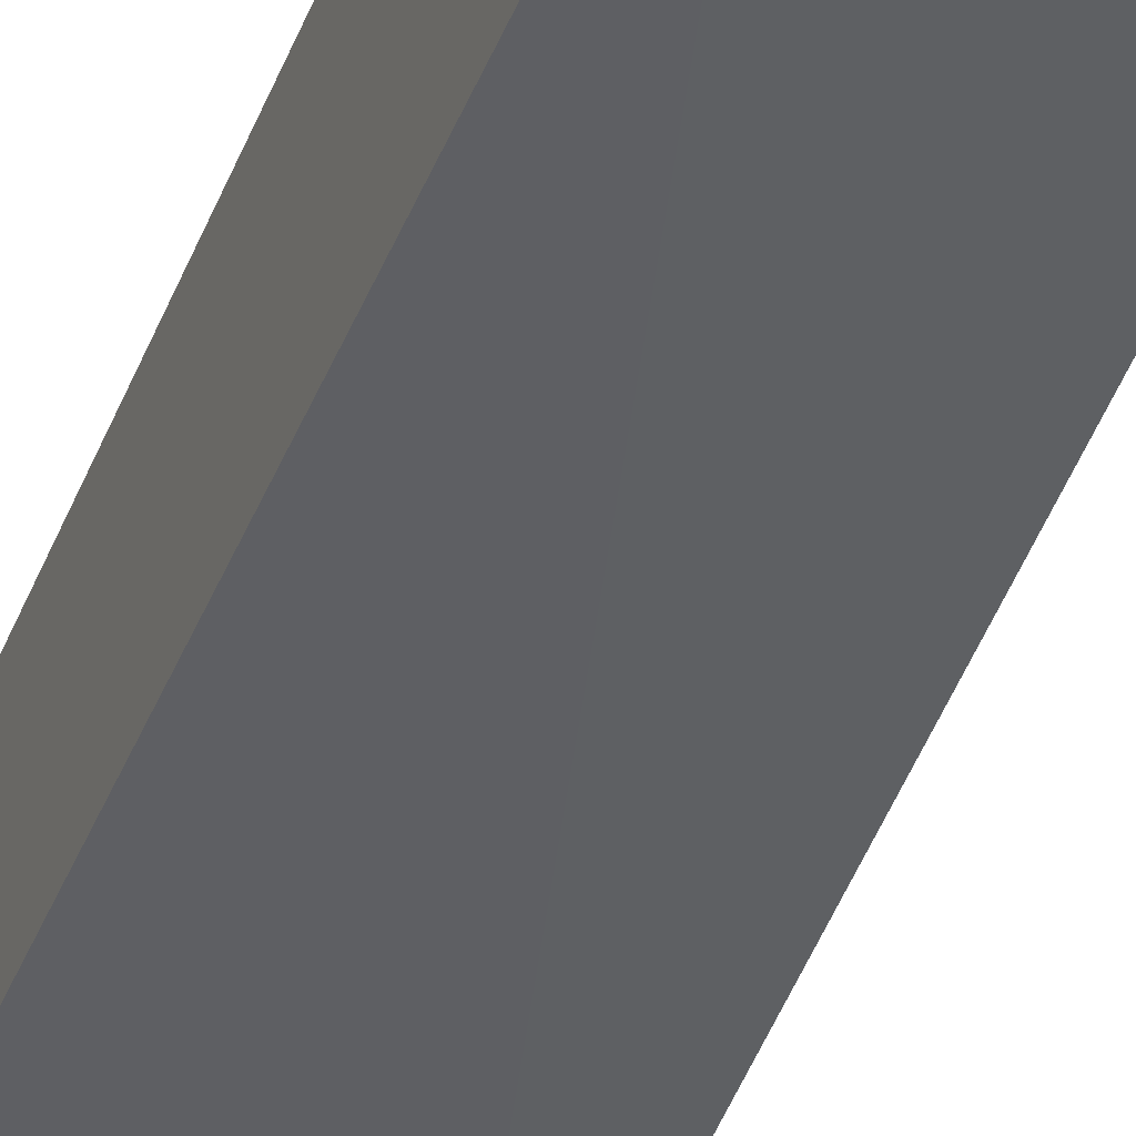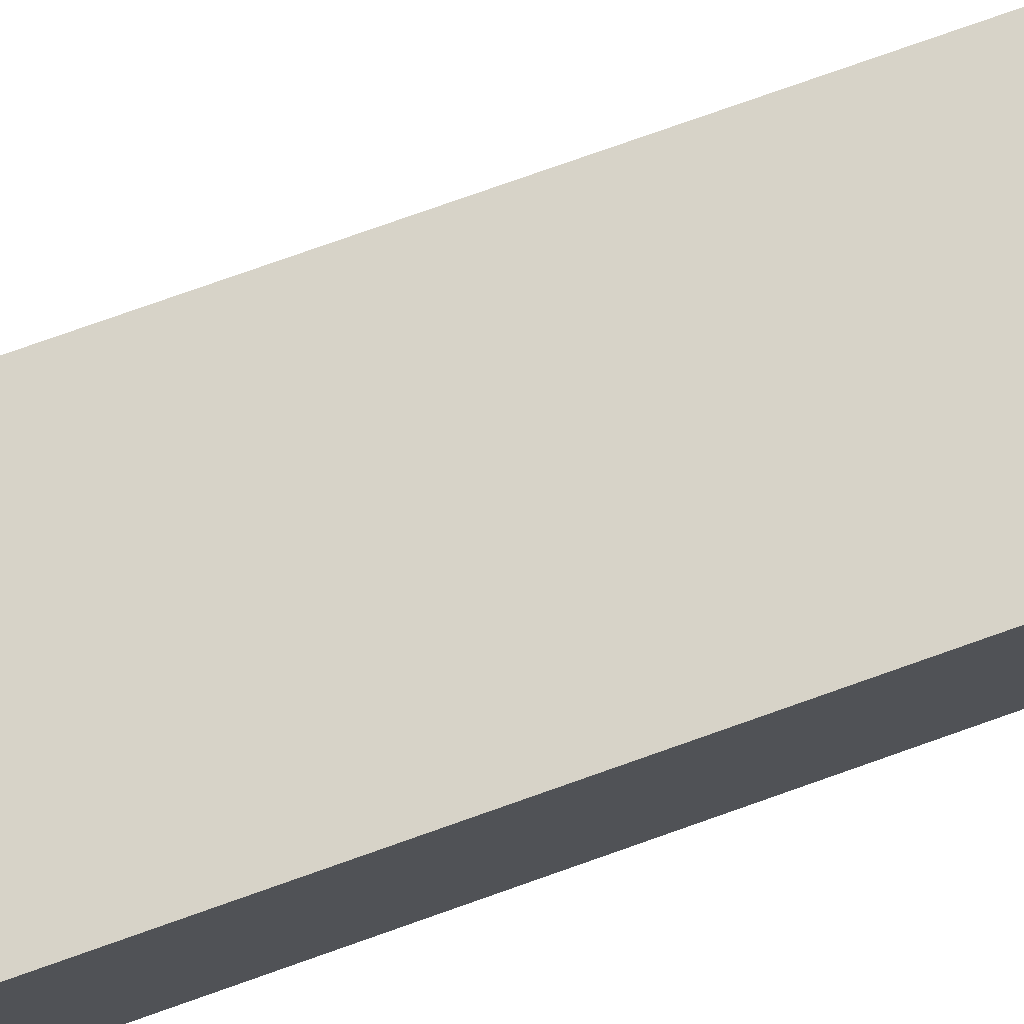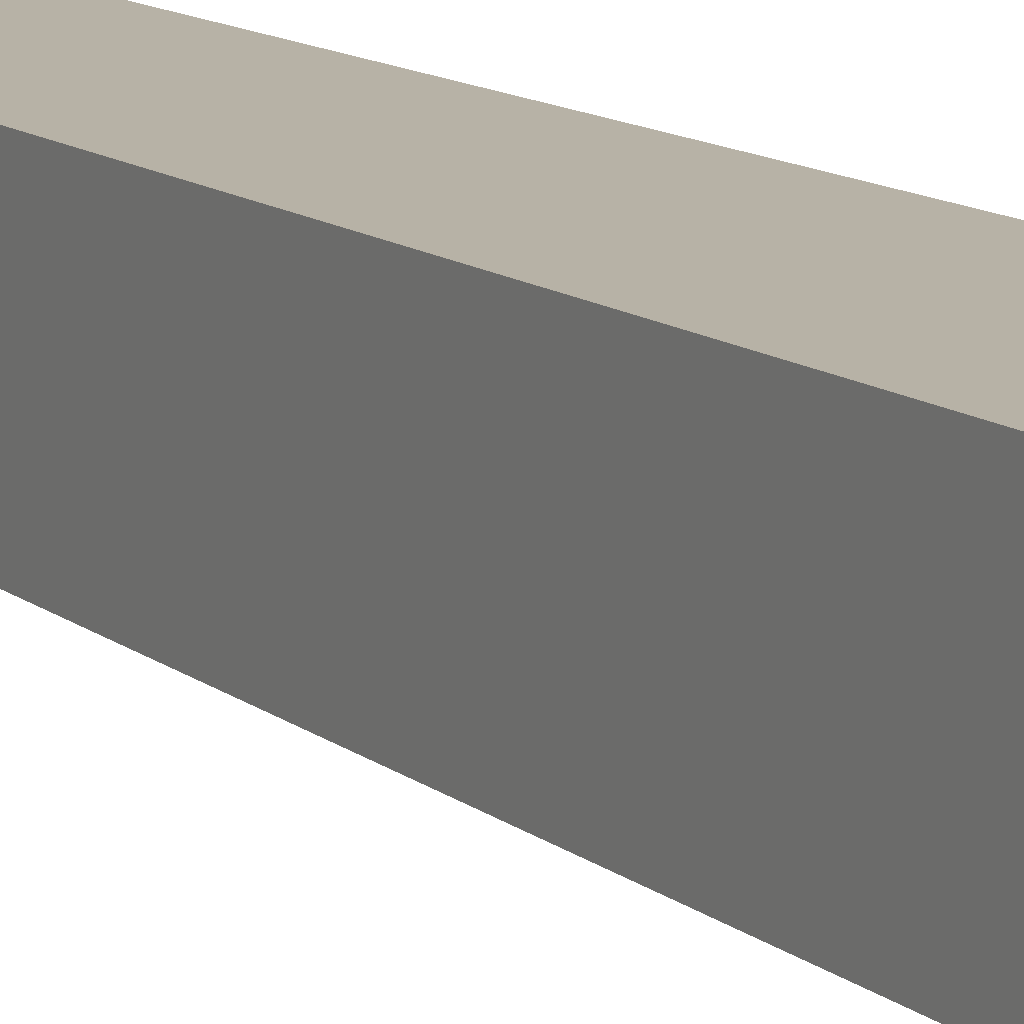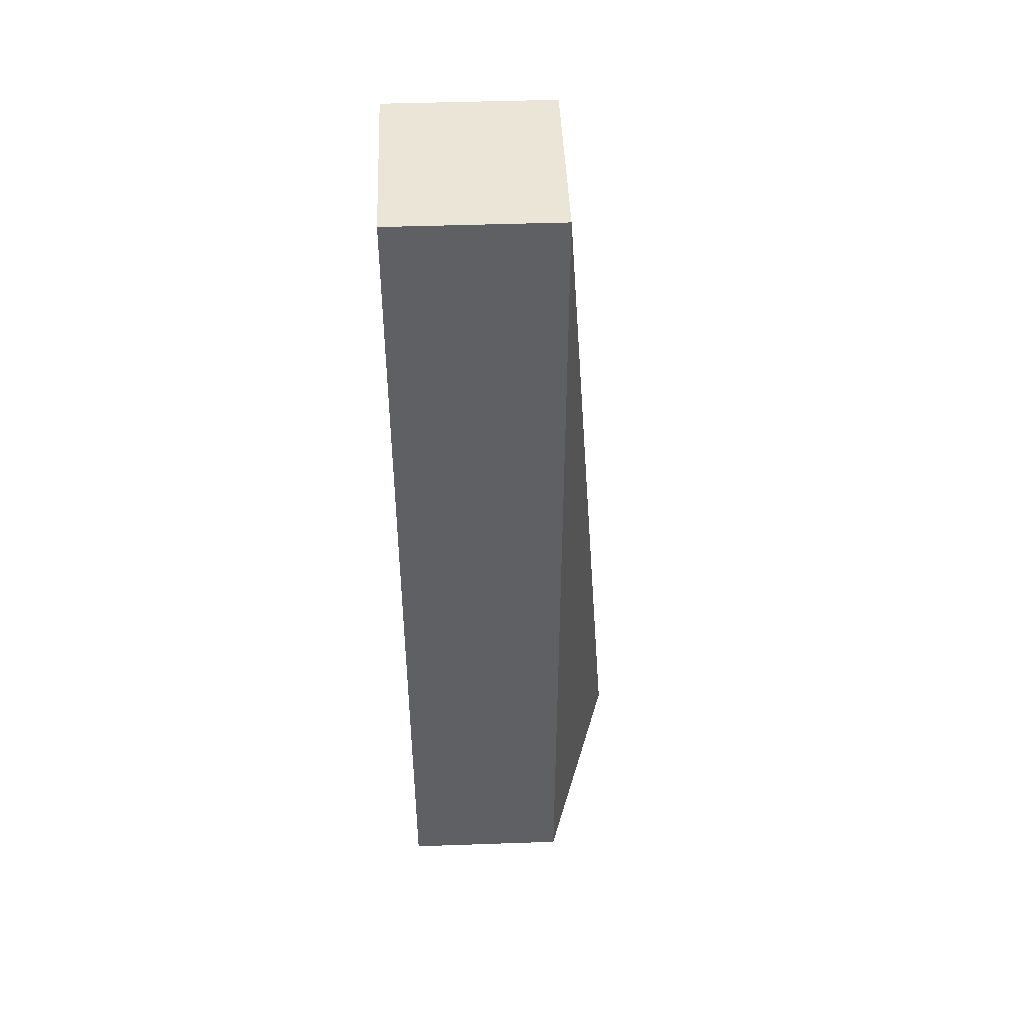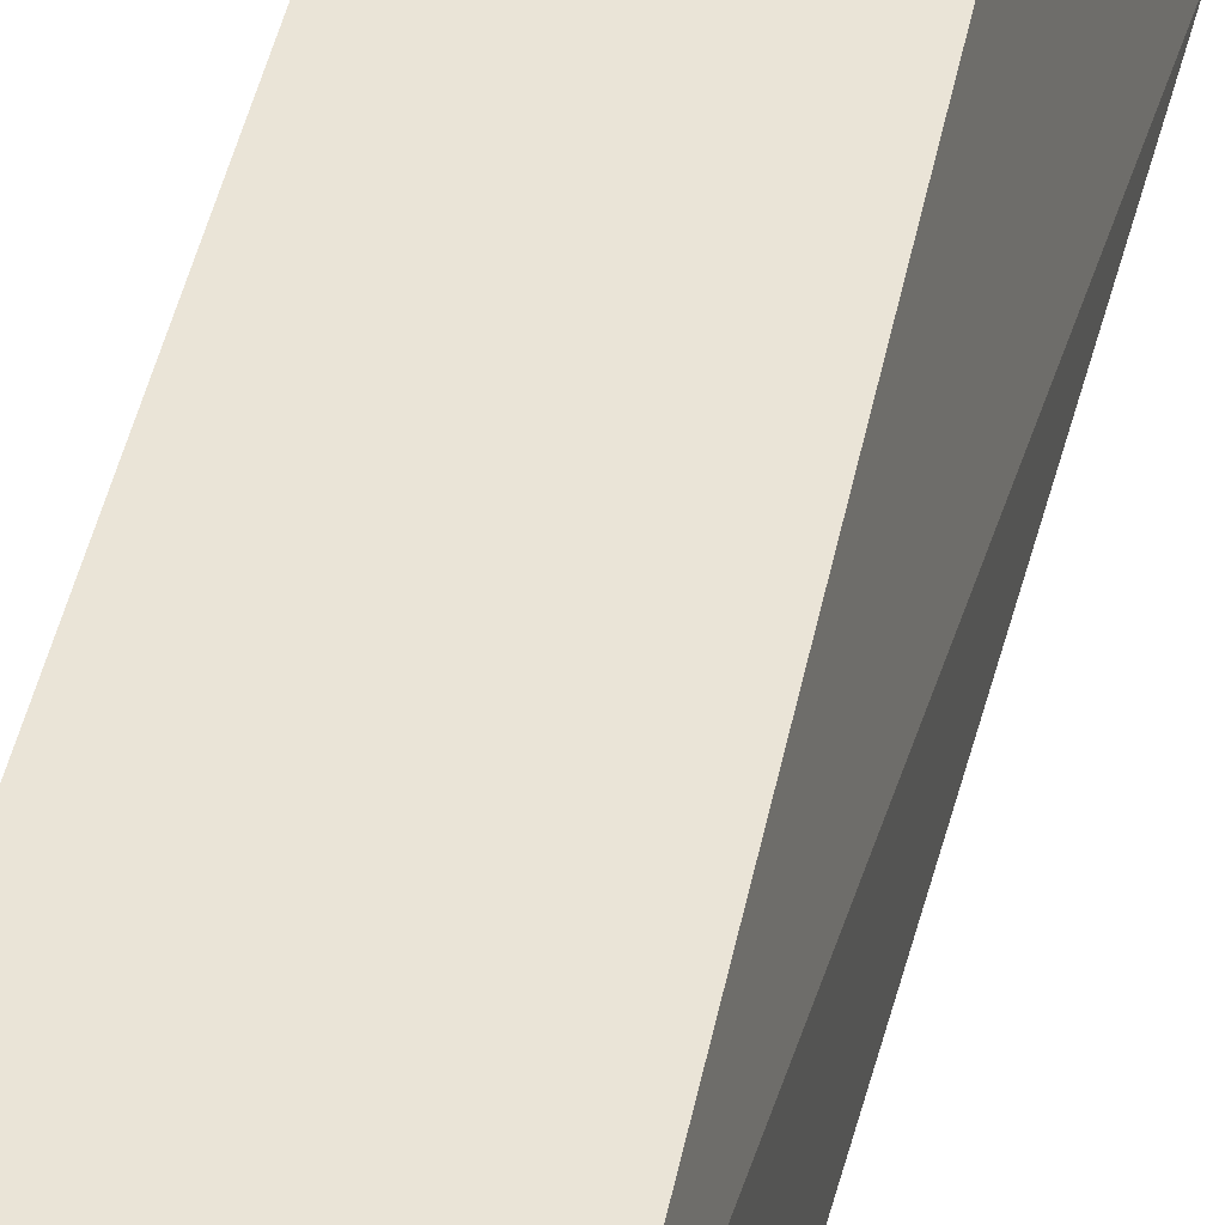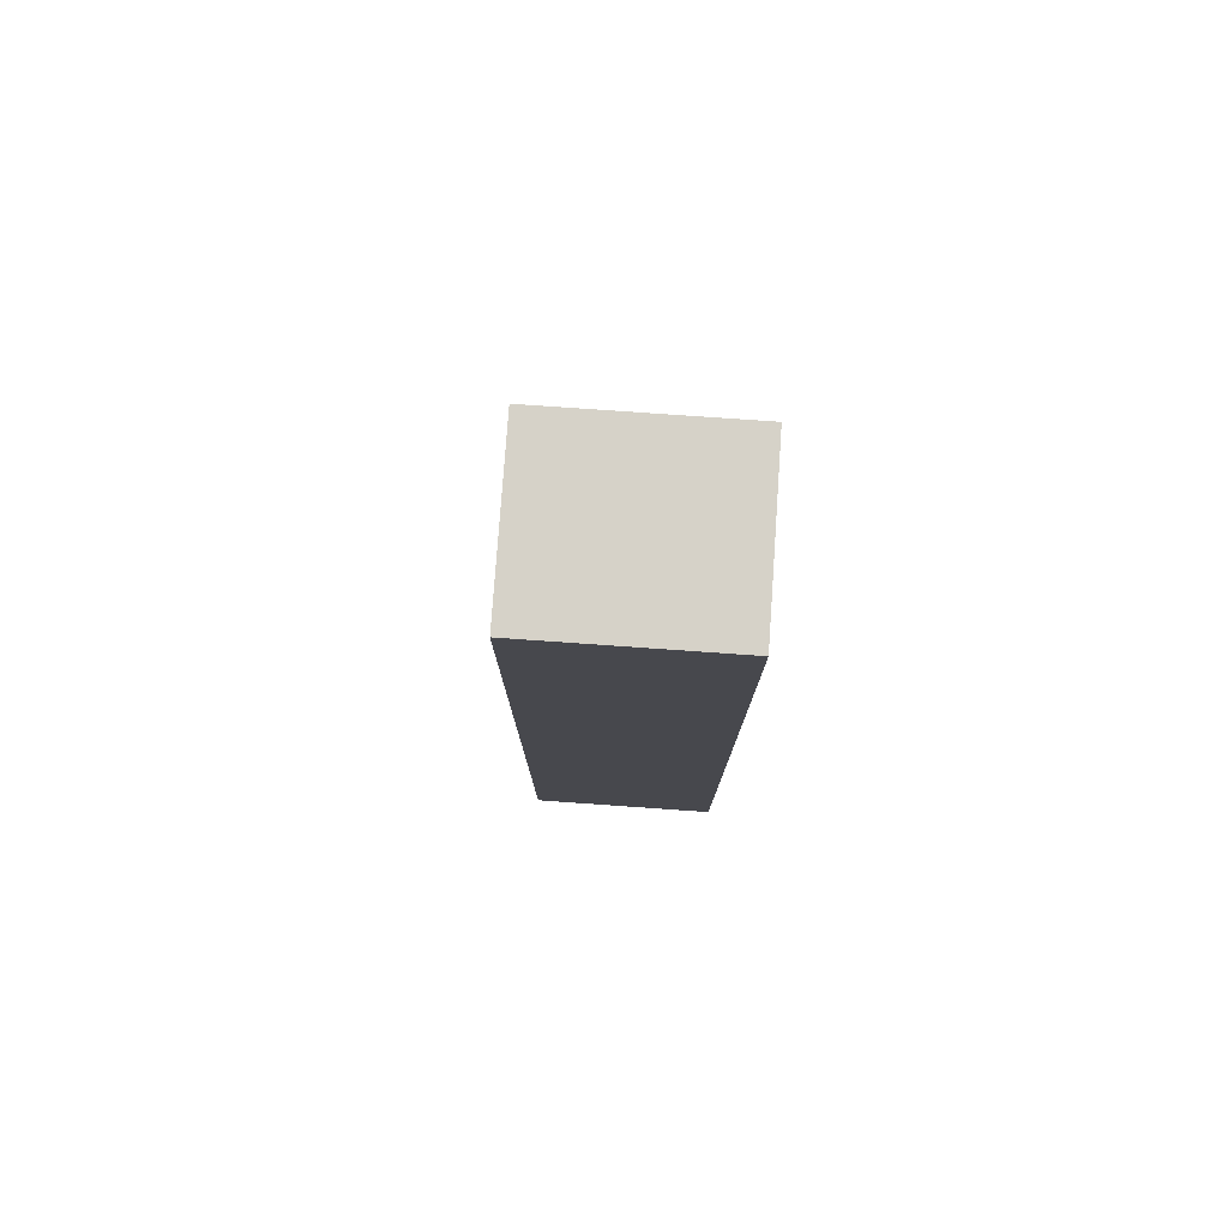
<metadata>
{"format":"obj","ext":"obj","renderer":"f3d","projection":"perspective","resolution":1024,"background":"white","views":[{"elev":-38.5,"azim":-20.0,"up":"+Y"},{"elev":77.1,"azim":-109.5,"up":"+Y"},{"elev":12.3,"azim":-30.0,"up":"+Y"},{"elev":45.7,"azim":-92.3,"up":"+Z"},{"elev":43.8,"azim":11.2,"up":"+Y"},{"elev":78.2,"azim":-176.0,"up":"+Z"}]}
</metadata>
<code>
v 0.1347 -0.3316 0.5
v 0.1585 -0.3784 -0.09848
v 0.1347 -0.2256 -0.09848
v 0.01345 -0.2256 0.5
v 0.01345 -0.3316 0.5
v 0.1347 -0.2256 0.5
v 0.01345 -0.3316 -0.09848
v 0.01345 -0.2256 -0.09848
f 5 2 1
f 5 1 4
f 6 4 1
f 6 1 2
f 6 2 3
f 7 3 2
f 7 2 5
f 7 5 4
f 8 7 4
f 8 3 7
f 8 6 3
f 8 4 6

</code>
